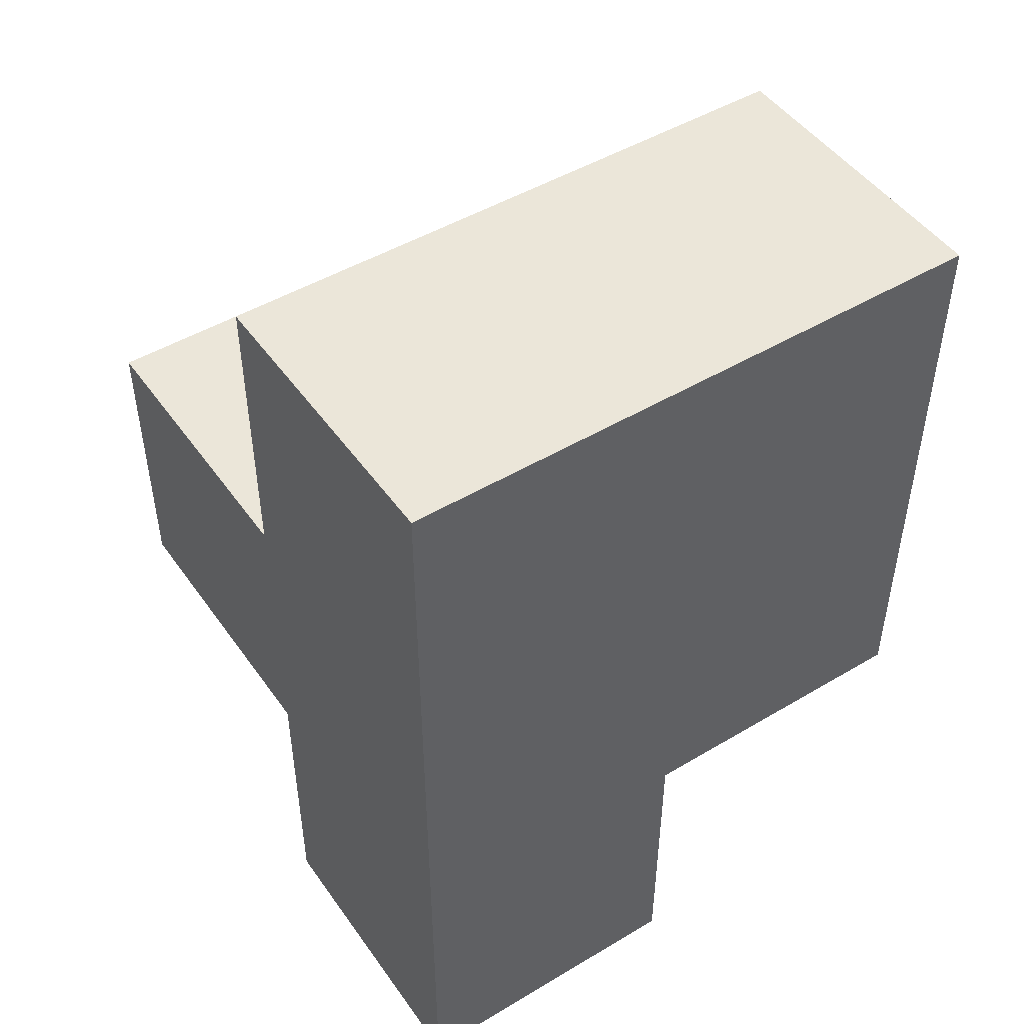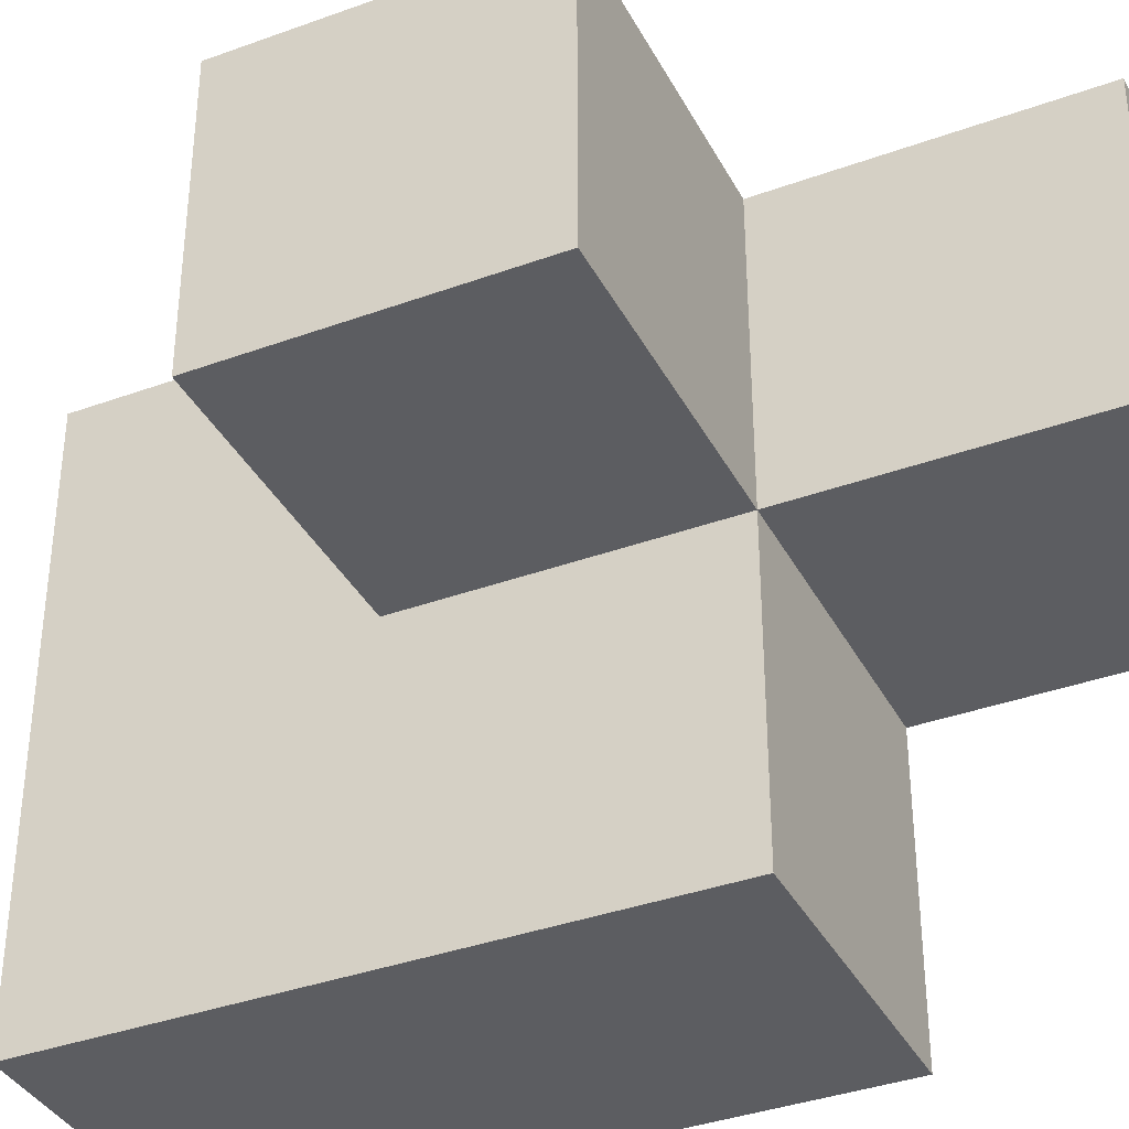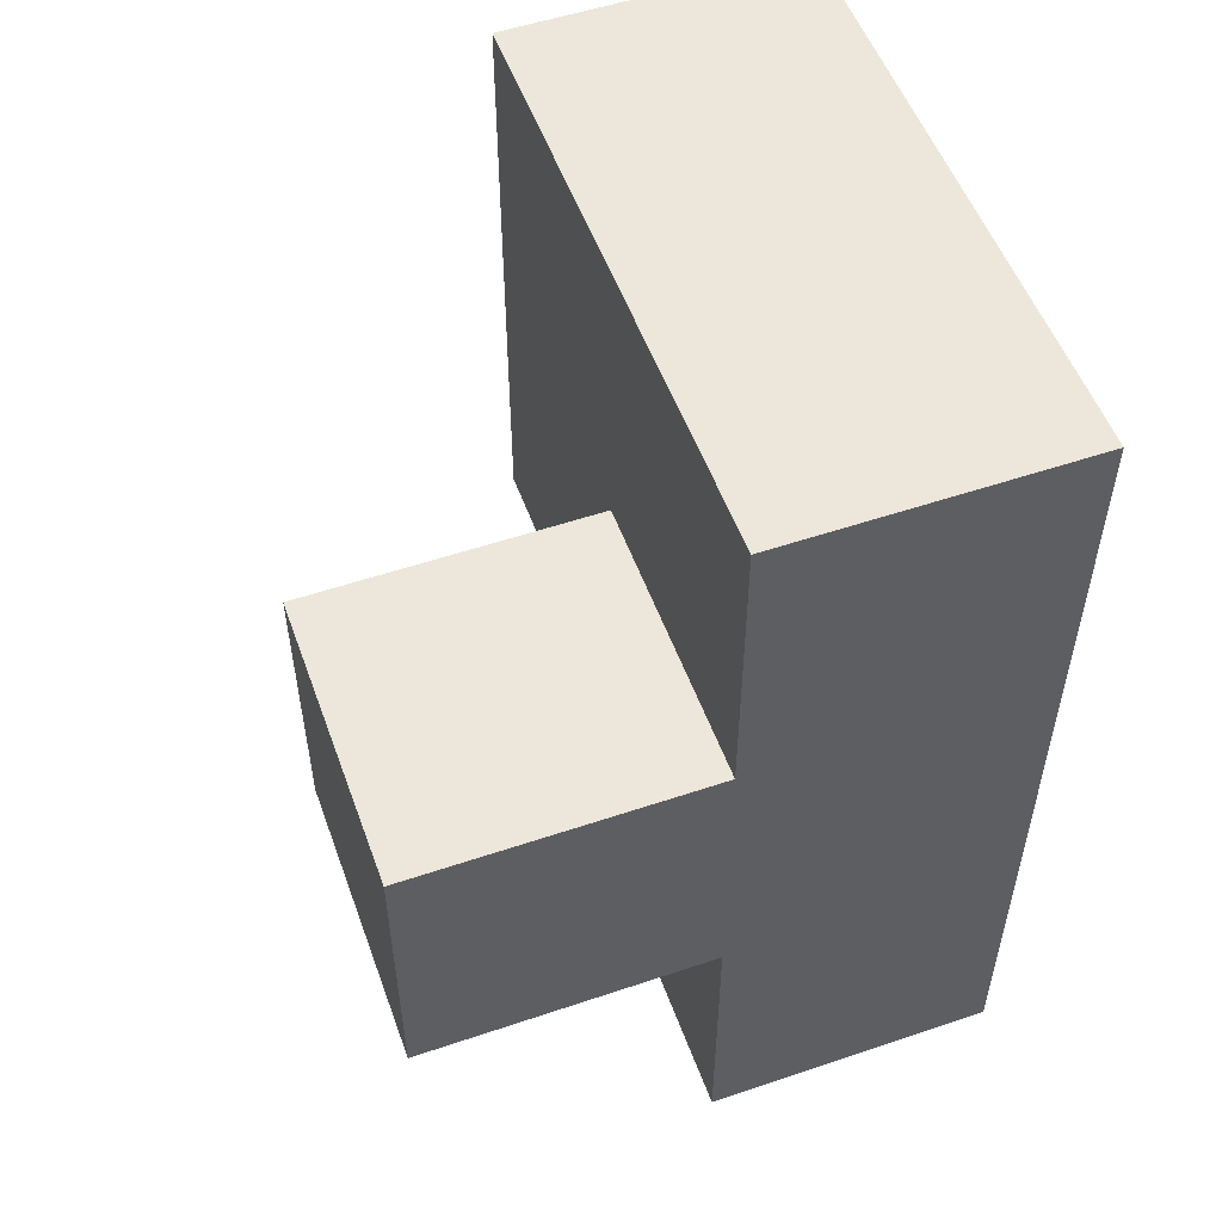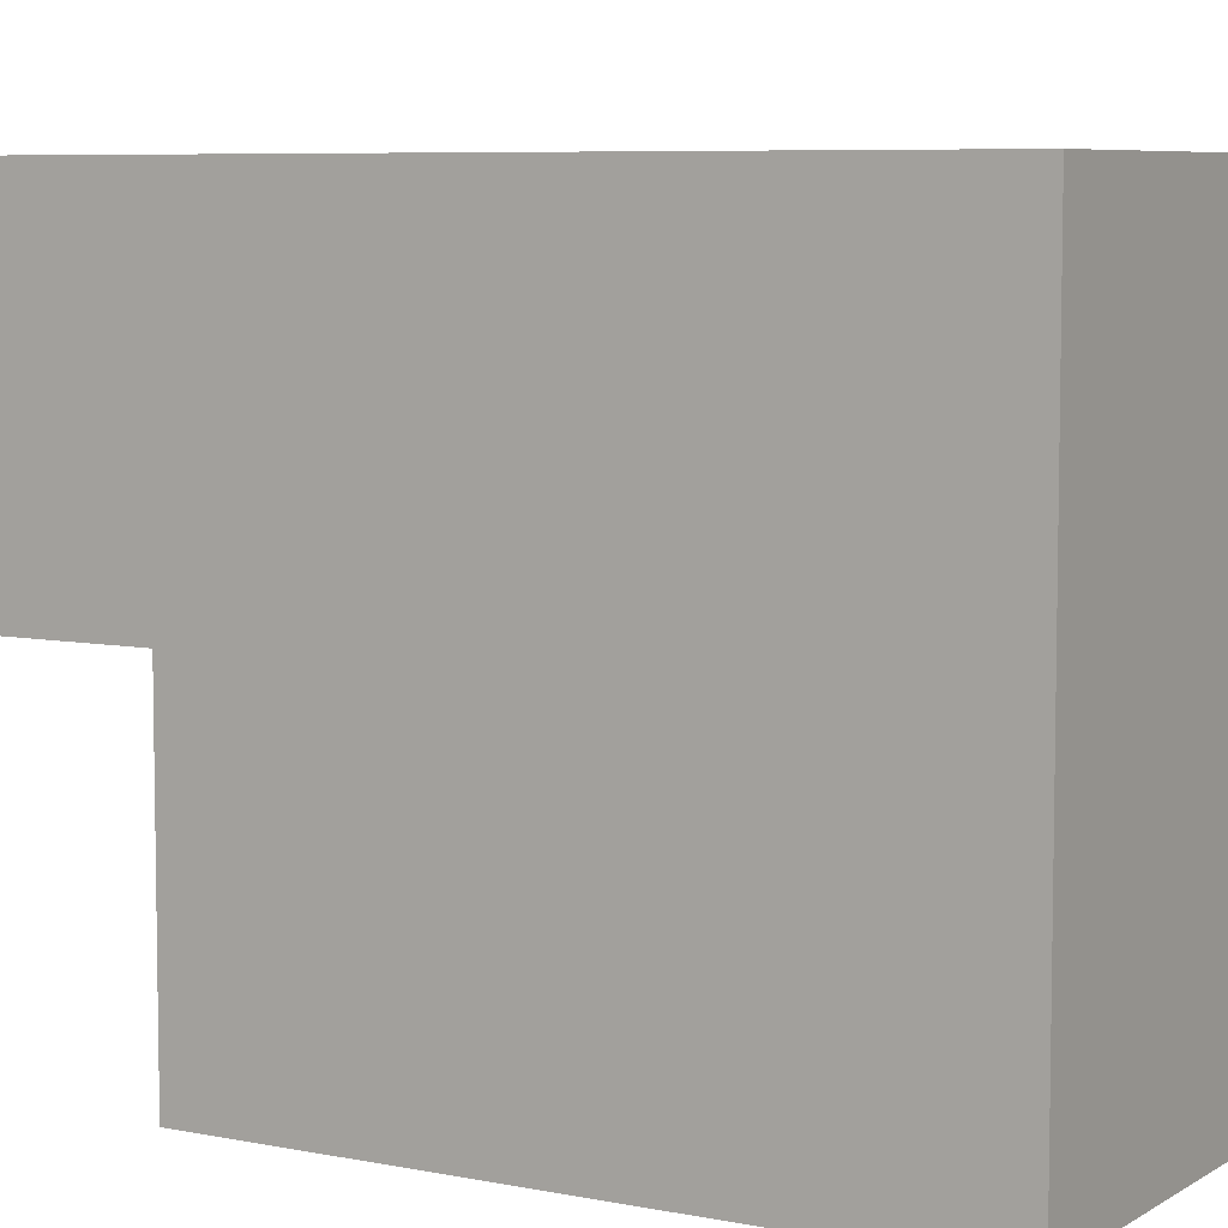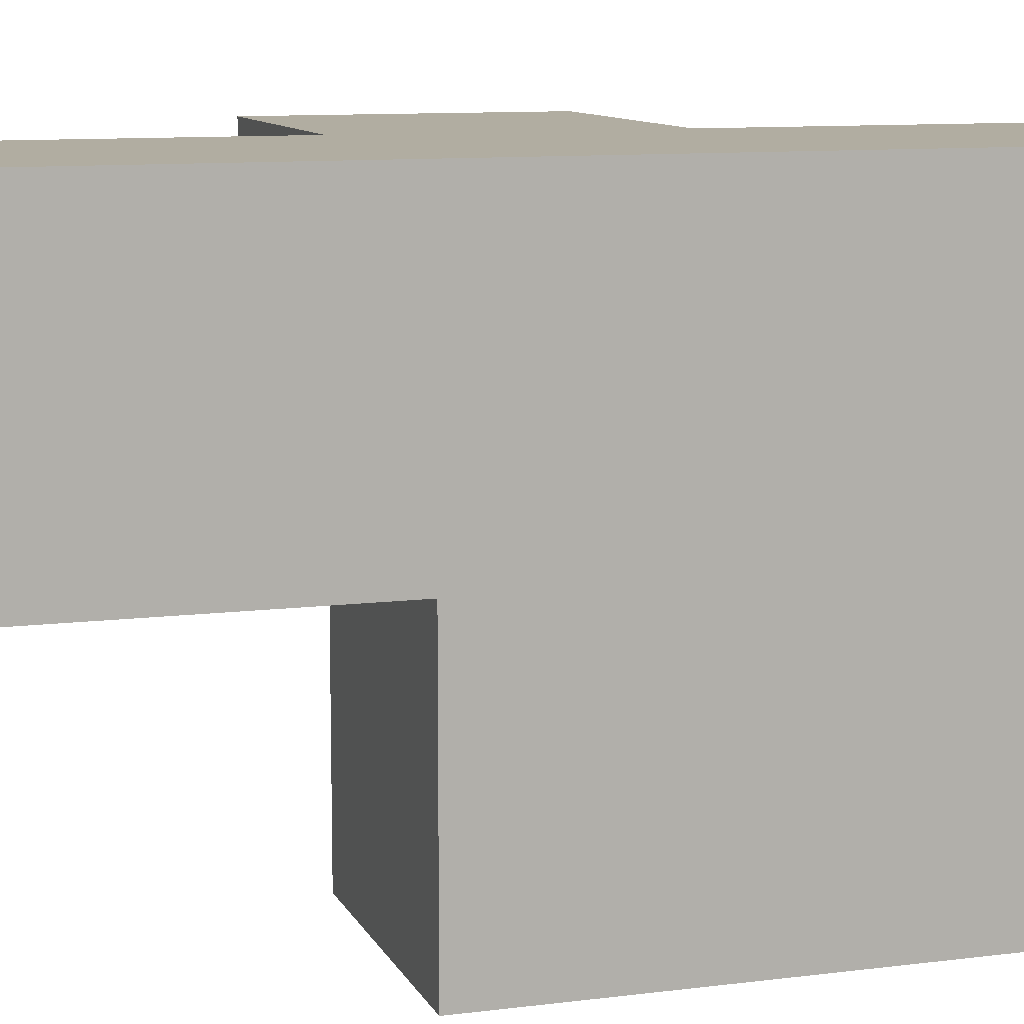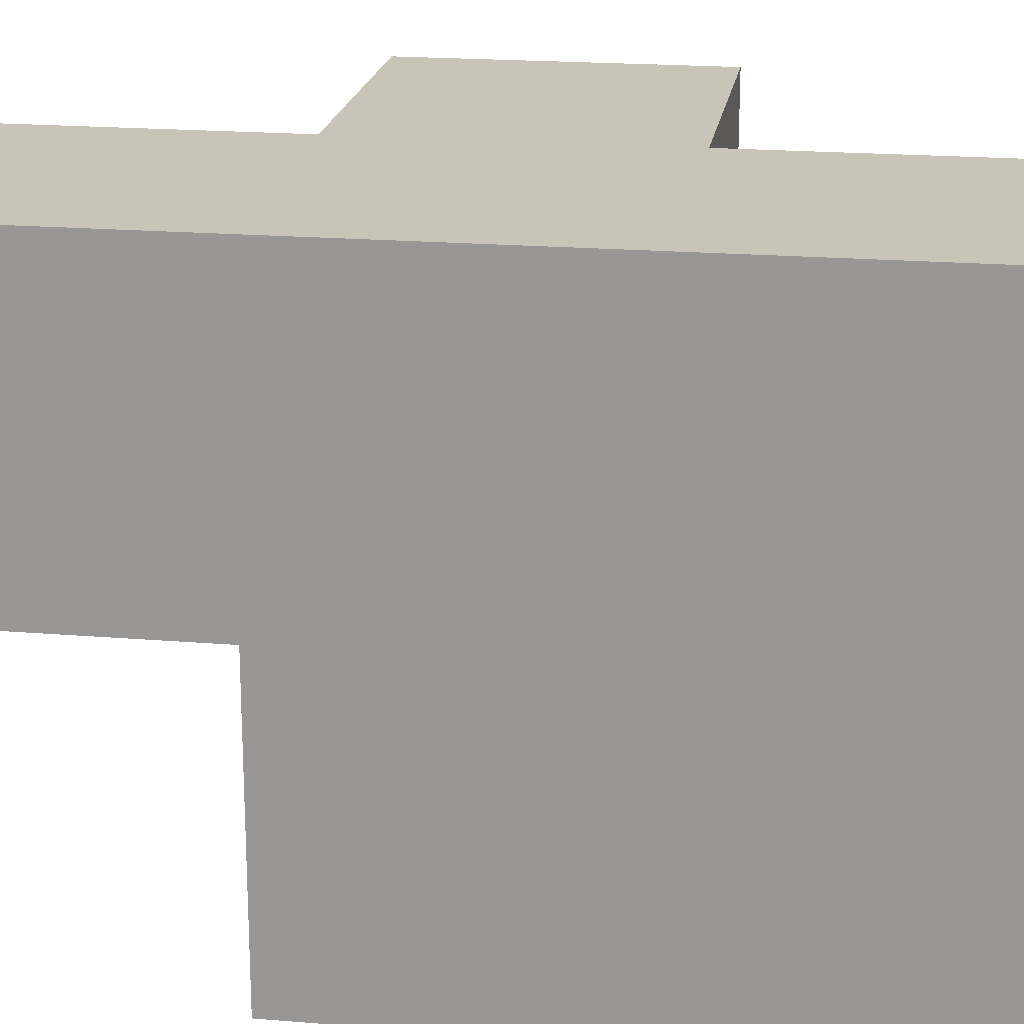
<metadata>
{"format":"obj","ext":"obj","renderer":"f3d","projection":"perspective","resolution":1024,"background":"white","views":[{"elev":48.1,"azim":56.3,"up":"+Y"},{"elev":-37.2,"azim":-64.9,"up":"+Z"},{"elev":53.5,"azim":-19.8,"up":"+Y"},{"elev":6.7,"azim":120.8,"up":"+Z"},{"elev":10.3,"azim":72.2,"up":"+Z"},{"elev":20.1,"azim":98.6,"up":"+Z"}]}
</metadata>
<code>
v 2.003 1.996 2.012
v 2.003 1.006 3.002
v 2.993 1.996 3.992
v 2.993 1.006 2.012
v 2.993 2.986 2.012
v 2.003 2.986 3.002
v 2.993 0.01615 3.002
v 1.013 1.006 3.002
v 2.003 1.996 3.992
v 2.003 1.006 2.012
v 2.003 0.01615 3.992
v 1.013 1.996 3.992
v 2.993 1.006 3.992
v 2.993 1.996 3.002
v 2.993 2.986 3.992
v 2.003 2.986 2.012
v 2.003 0.01615 3.002
v 2.003 1.006 3.992
v 2.003 1.996 3.002
v 2.993 1.006 3.002
v 2.993 1.996 2.012
v 1.013 1.996 3.002
v 2.993 2.986 3.002
v 2.003 2.986 3.992
v 1.013 1.006 3.992
v 2.993 0.01615 3.992
f 18 13 9
f 3 9 13
f 20 14 13
f 3 13 14
f 7 17 20
f 2 20 17
f 11 26 18
f 13 18 26
f 17 7 11
f 26 11 7
f 2 17 18
f 11 18 17
f 7 20 26
f 13 26 20
f 4 10 21
f 1 21 10
f 10 4 2
f 20 2 4
f 1 10 19
f 2 19 10
f 4 21 20
f 14 20 21
f 2 8 19
f 22 19 8
f 25 18 12
f 9 12 18
f 8 2 25
f 18 25 2
f 19 22 9
f 12 9 22
f 22 8 12
f 25 12 8
f 21 1 5
f 16 5 1
f 5 16 23
f 6 23 16
f 16 1 6
f 19 6 1
f 21 5 14
f 23 14 5
f 9 3 24
f 15 24 3
f 23 6 15
f 24 15 6
f 6 19 24
f 9 24 19
f 14 23 3
f 15 3 23

</code>
